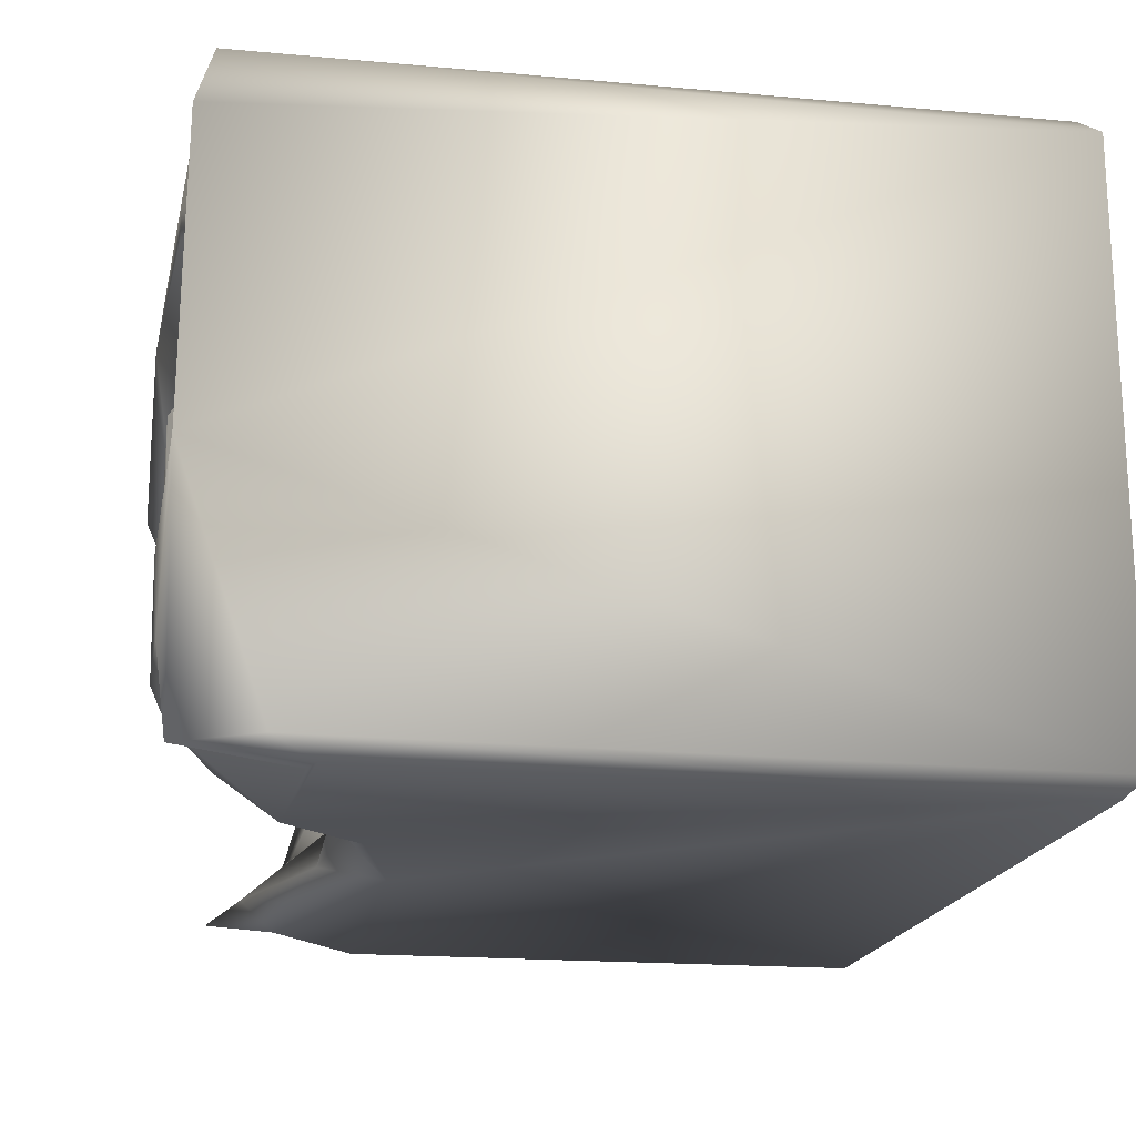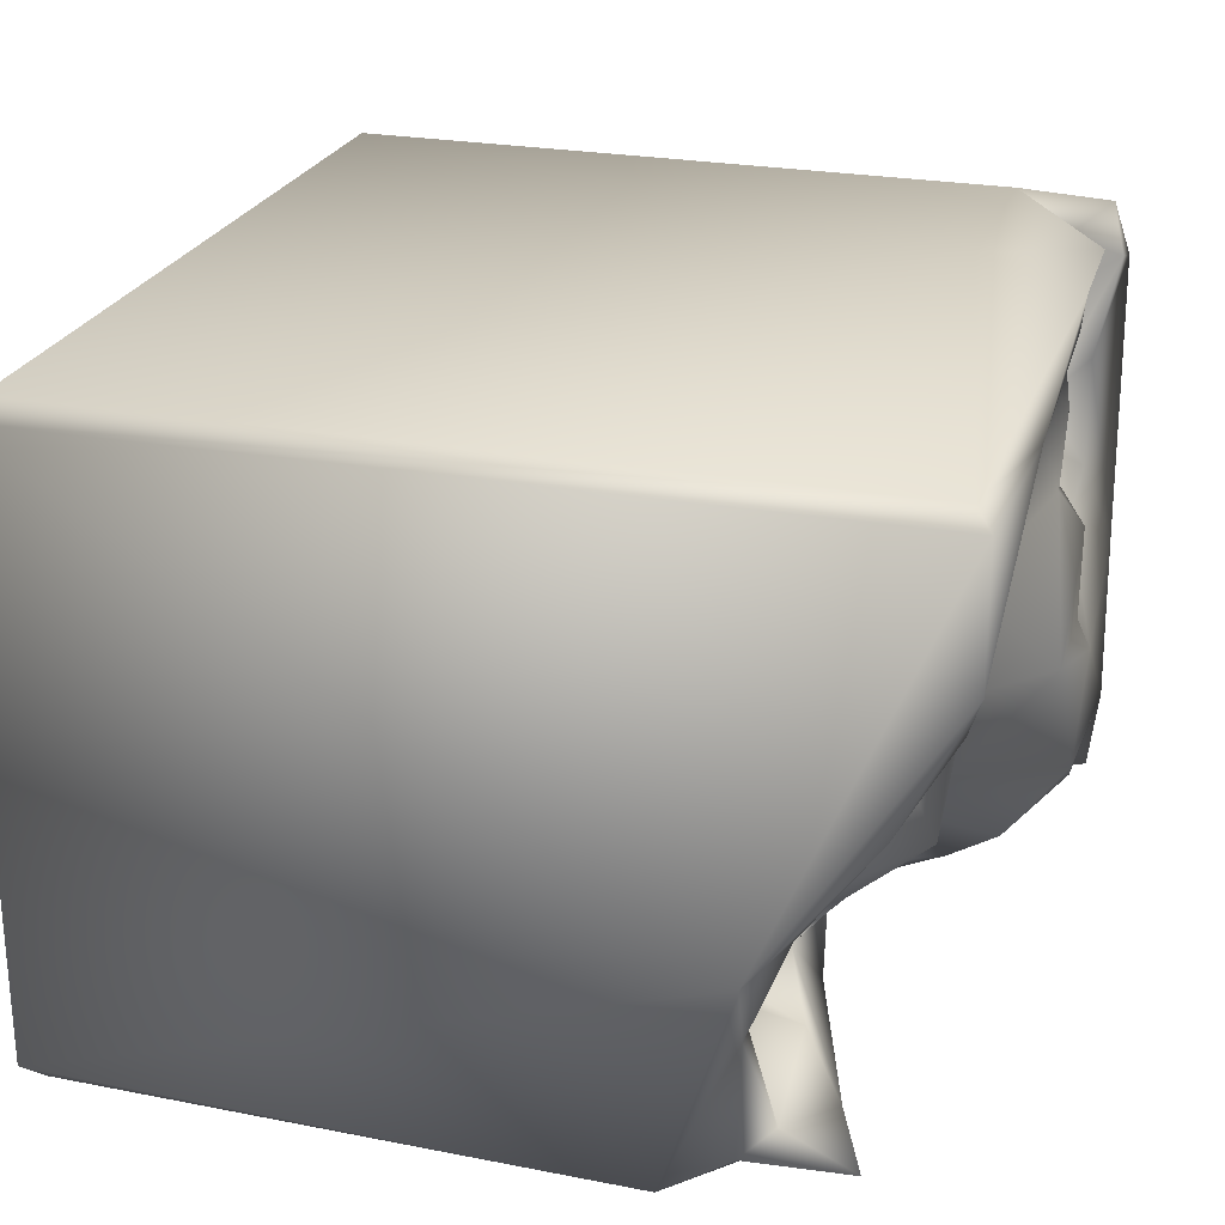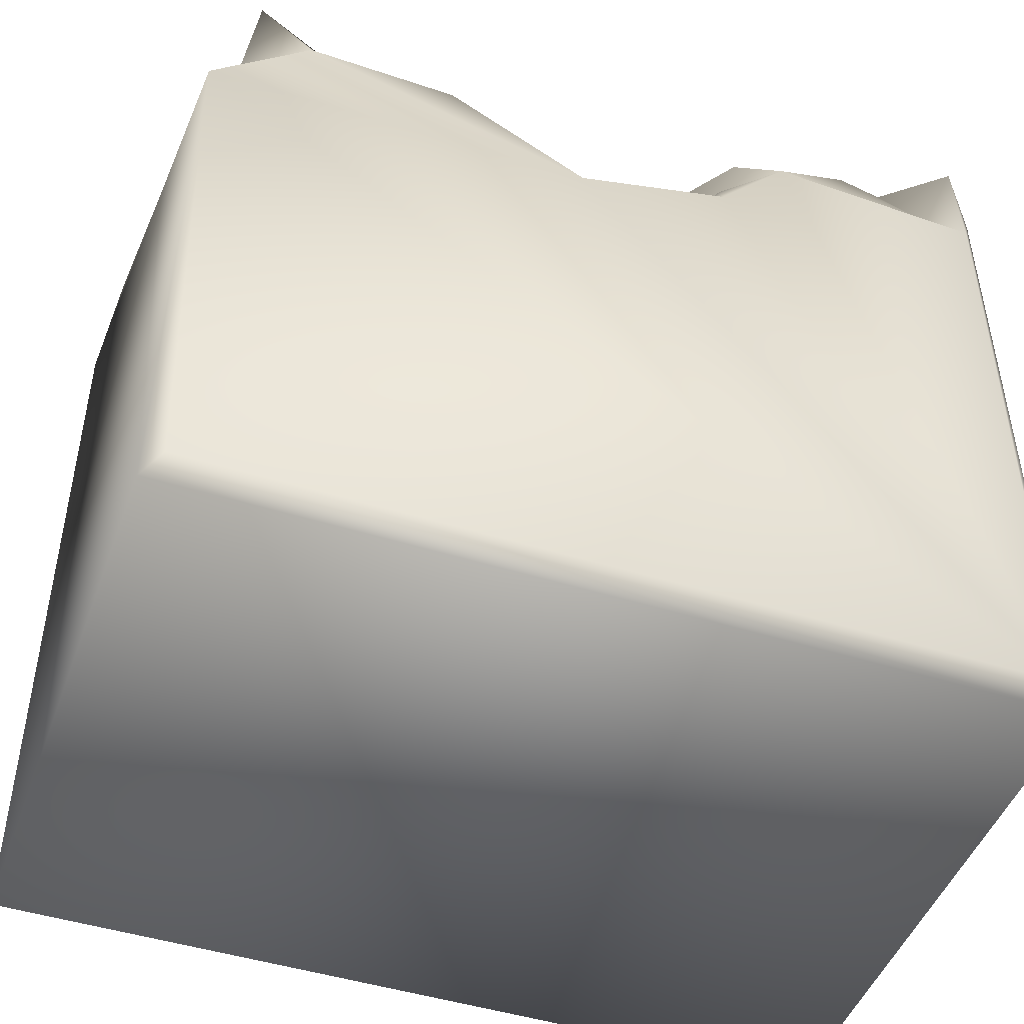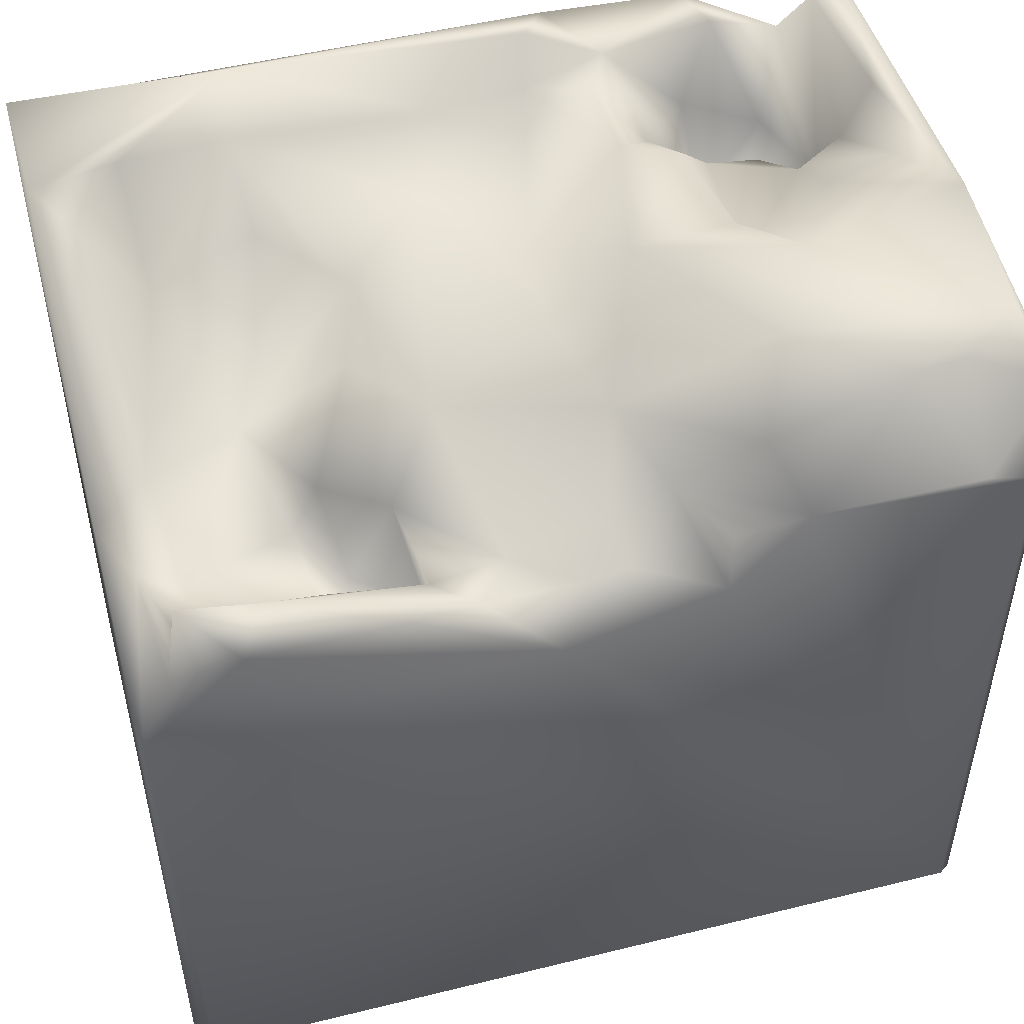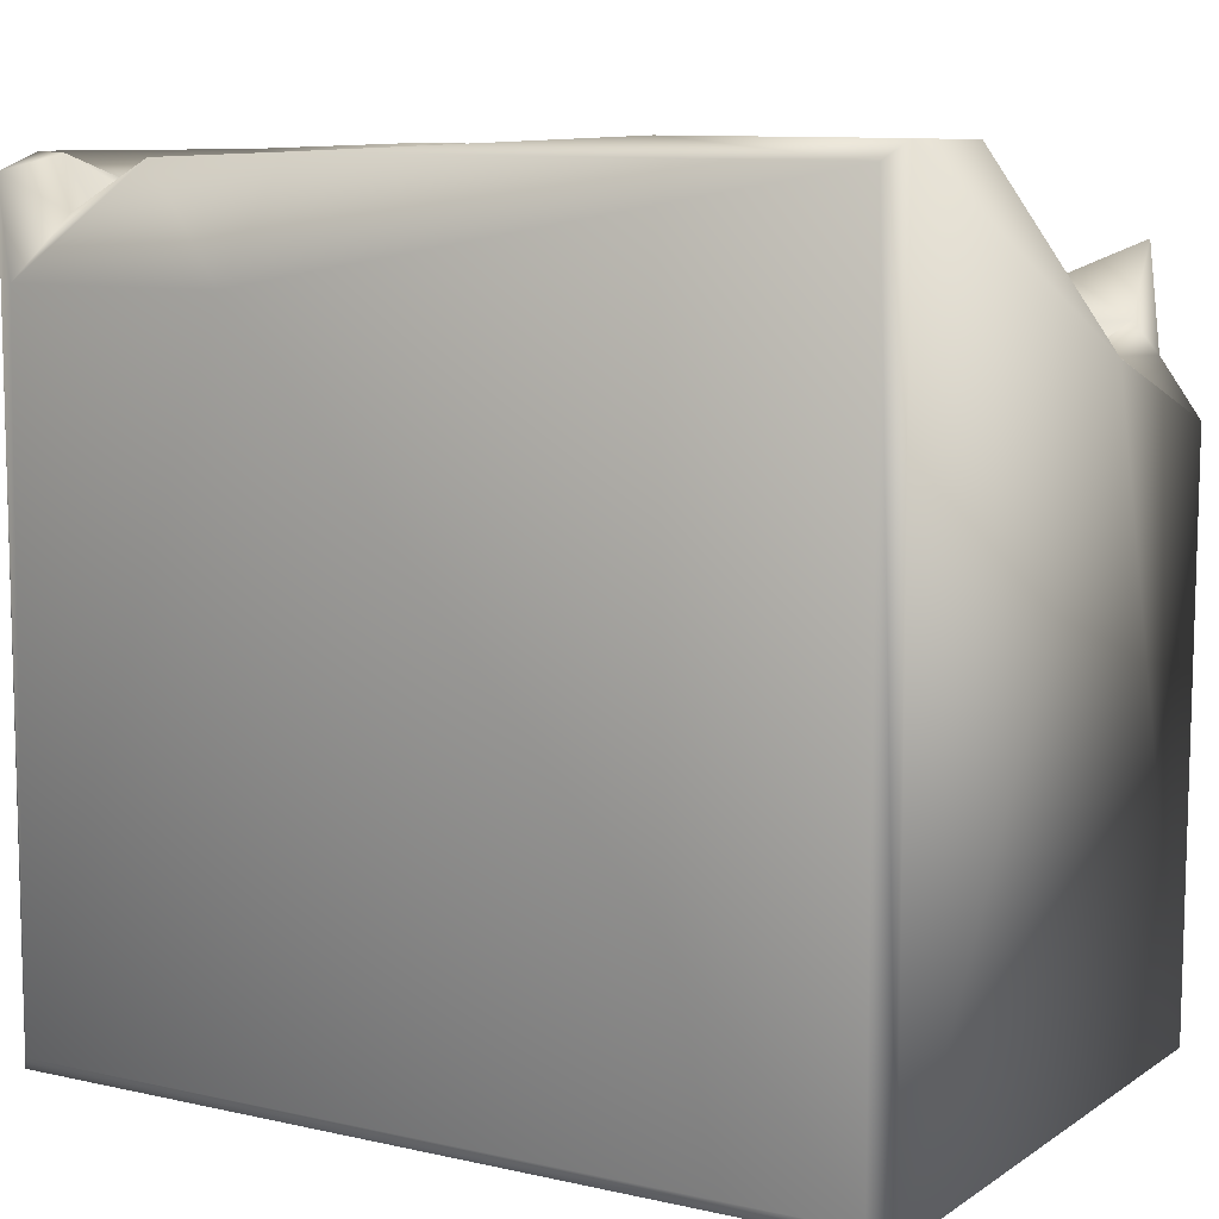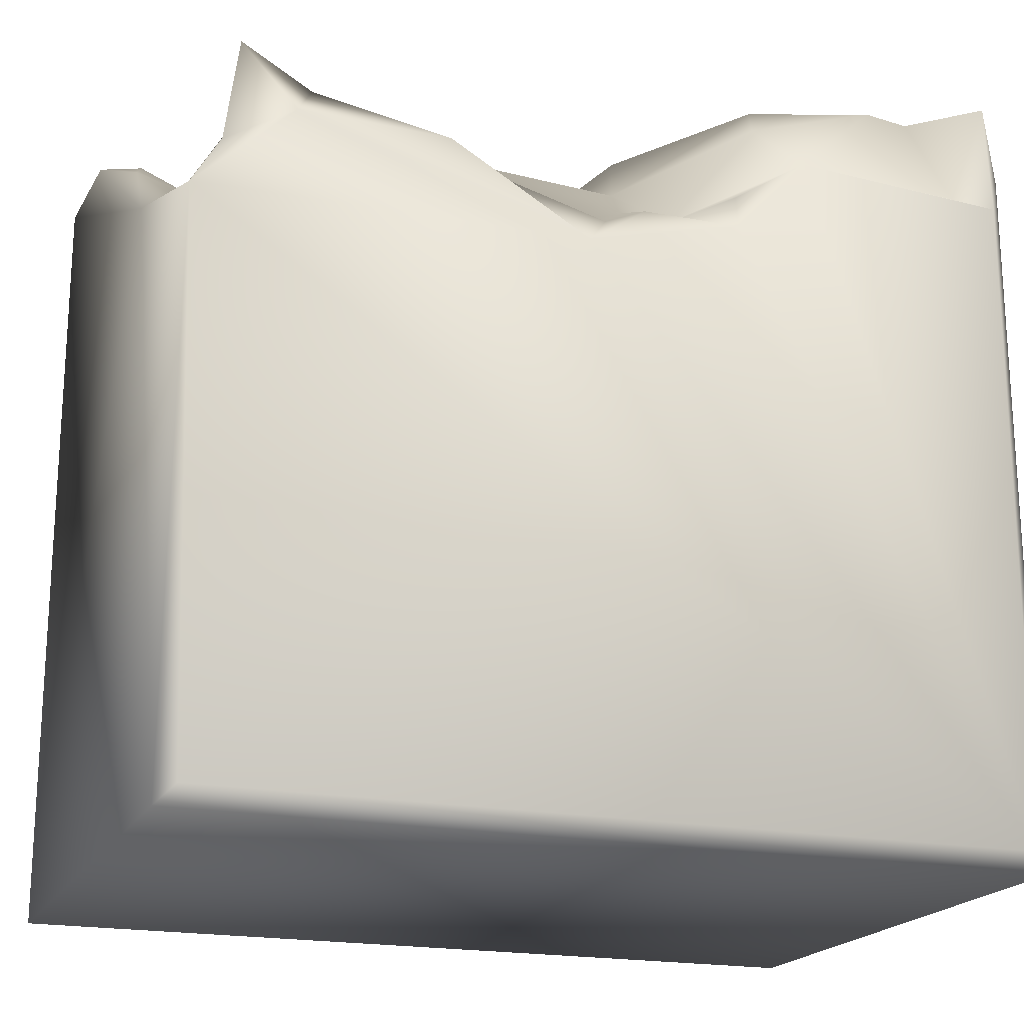
<metadata>
{"format":"obj","ext":"obj","renderer":"f3d","projection":"perspective","resolution":1024,"background":"white","views":[{"elev":-18.5,"azim":-100.5,"up":"+Z"},{"elev":24.4,"azim":106.5,"up":"+Z"},{"elev":-46.9,"azim":160.4,"up":"+Y"},{"elev":49.5,"azim":164.8,"up":"+Y"},{"elev":8.6,"azim":31.2,"up":"+Y"},{"elev":-19.4,"azim":159.8,"up":"+Y"}]}
</metadata>
<code>
o Liquid_Domain
v -8.134 -8.756 6.217
v -8.477 -9.101 5.87
v 8.134 -8.756 6.217
v 8.48 -9.102 5.866
v 8.476 -9.1 -5.87
v -8.134 -8.756 -6.217
v 8.134 -8.756 -6.217
v -8.483 -9.103 -5.867
v -8.478 5.254 -5.835
v 8.471 3.527 -2.121
v -8.157 4.449 -6.192
v -8.465 6.947 -0.9832
v -2.409 3.112 -6.185
v 8.41 2.191 -6.199
v 0.6892 2.333 -6.175
v -8.395 6.888 4.933
v 3.335 1.445 -4.91
v 6.451 4.015 -6.159
v -3.549 4.674 6.212
v 2.788 2.004 -4.098
v 4.686 2.072 -4.692
v 3.457 3.992 -6.106
v -5.692 2.266 3.714
v -5.116 2.317 2.684
v 4.847 2.334 -2.149
v 4.077 2.337 -3.551
v 7.018 3.349 -3.739
v 2.798 3.096 -4.651
v 4.795 3.809 -4.957
v -7.979 4.689 6.196
v -5.267 2.645 4.331
v 7.452 3.982 -5.233
v 7.757 3.357 -5.782
v 2.114 3.538 -5.67
v -3.856 4.707 -6.189
v -6.684 4.009 4.856
v -7.364 3.806 3.213
v -4.153 4.224 3.047
v -6.493 3.776 2.027
v 1.353 3.283 -4.617
v 0.06235 3.157 -5.405
v -0.736 3.464 -5.507
v 7.384 4.139 -1.754
v 7.922 3.472 -3.427
v 3.184 3.993 -3.423
v -1.829 3.993 -4.246
v -0.6027 3.844 -4.544
v -4.933 4.825 4.907
v -7.322 5.588 2.272
v 5.464 3.487 -0.4002
v 4.408 3.948 -2.594
v -2.583 3.972 -5.723
v 6.041 4.745 -5.593
v 8.125 6.695 6.196
v -5.802 5.029 2.666
v 4.803 3.781 1.263
v 6.526 5.069 2.11
v 3.405 5.144 -0.8287
v -1.059 5.019 -3.038
v 7.496 5.38 -5.866
v -3.532 5.813 2.914
v -6.321 5.38 1.806
v 8.088 5.676 0.5758
v -7.269 4.571 -6.09
v -8.403 6.539 5.969
v 8.461 7.018 5.885
v 4.336 5.253 2.918
v -4.513 5.74 2.061
v -4.758 4.857 0.3047
v 2.223 5.47 -2.575
v -3.232 5.81 -5.25
v -5.944 6.743 -5.143
v -7.142 5.854 5.594
v -5.126 6.773 5.992
v -2.22 6.855 6.057
v -5.628 6.389 5.468
v 8.38 7.016 3.318
v -0.5874 5.277 0.9468
v 2.893 5.253 1.172
v -3.678 6.939 1.161
v -0.4053 5.454 -0.9626
v -1.611 5.825 5.071
v 0.2947 5.845 4.803
v -7.659 6.85 5.117
v 1.12 5.745 2.617
v 6.647 6.635 4.082
v -8.152 6.338 2.839
v -8.175 6.825 -5.994
v -1.735 6.828 5.537
v 4.462 6.268 4.584
v -2.661 6.625 3.789
v -2.753 6.531 2.172
v 7.673 6.684 2.306
v -7.83 6.378 0.7309
v -6.334 6.351 0.2953
v -4.034 6.888 -0.8486
v -6.898 6.718 -5.008
v -3.252 6.362 5.102
v 4.183 7.082 5.677
v -5.026 7.061 -1.91
v -1.949 6.895 -0.9606
v -8.1 7.034 -4.332
v -3.84 7.002 -3.874
f 1 2 3
f 2 4 3
f 4 2 5
f 5 2 8
f 7 8 6
f 5 8 7
f 54 3 4
f 66 54 4
f 8 9 6
f 6 14 7
f 14 5 7
f 4 5 10
f 2 1 65
f 6 9 11
f 66 4 10
f 2 12 8
f 10 5 14
f 8 12 9
f 6 15 14
f 6 35 13
f 15 6 13
f 20 26 17
f 26 21 17
f 3 19 1
f 2 16 12
f 25 21 26
f 14 15 18
f 19 30 1
f 31 24 23
f 27 21 25
f 28 20 17
f 17 29 28
f 15 22 18
f 14 18 33
f 23 24 37
f 24 39 37
f 27 25 50
f 10 14 44
f 32 21 27
f 44 14 33
f 17 21 29
f 6 11 35
f 15 13 42
f 31 23 36
f 31 38 24
f 24 38 39
f 20 28 45
f 33 32 44
f 15 42 41
f 34 15 41
f 15 34 22
f 36 23 37
f 25 26 51
f 43 27 50
f 26 45 51
f 26 20 45
f 40 45 28
f 44 32 27
f 47 42 46
f 47 40 41
f 46 13 52
f 42 13 46
f 41 42 47
f 41 40 34
f 34 40 28
f 32 29 21
f 35 11 64
f 1 30 65
f 2 65 16
f 31 36 48
f 38 31 48
f 37 39 49
f 57 50 56
f 43 50 57
f 51 50 25
f 44 27 43
f 43 10 44
f 34 28 53
f 29 53 28
f 32 53 29
f 53 22 34
f 33 18 60
f 3 54 19
f 36 37 73
f 38 55 39
f 56 50 79
f 58 79 50
f 57 93 43
f 58 50 51
f 46 59 47
f 47 70 40
f 32 60 53
f 46 52 35
f 32 33 60
f 52 13 35
f 53 18 22
f 48 61 38
f 39 62 49
f 67 57 56
f 67 56 79
f 77 10 63
f 43 93 63
f 10 43 63
f 58 51 70
f 51 45 70
f 70 47 59
f 45 40 70
f 53 60 18
f 38 68 55
f 68 38 61
f 55 62 39
f 70 59 81
f 46 71 59
f 35 71 46
f 35 64 72
f 30 73 65
f 19 74 30
f 19 75 74
f 36 73 76
f 48 36 76
f 66 10 77
f 62 55 68
f 85 78 82
f 68 69 62
f 68 80 69
f 62 69 95
f 85 81 78
f 70 79 58
f 64 97 72
f 61 48 98
f 37 49 84
f 85 82 83
f 57 67 90
f 90 86 57
f 90 79 85
f 67 79 90
f 78 92 82
f 49 62 94
f 80 68 61
f 16 87 12
f 62 95 94
f 87 94 12
f 81 101 78
f 70 81 85
f 79 70 85
f 81 59 101
f 71 35 72
f 11 9 88
f 11 88 64
f 73 30 74
f 76 73 74
f 48 76 98
f 98 89 82
f 82 89 83
f 73 37 84
f 90 85 83
f 61 98 91
f 98 82 91
f 92 61 91
f 91 82 92
f 86 93 57
f 49 94 87
f 69 100 95
f 69 96 100
f 59 71 103
f 71 72 103
f 88 97 64
f 19 54 75
f 84 65 73
f 98 75 89
f 83 89 99
f 90 83 99
f 87 84 49
f 61 92 80
f 78 101 92
f 95 12 94
f 80 96 69
f 103 101 59
f 12 88 9
f 75 54 99
f 99 54 66
f 16 65 84
f 98 76 74
f 75 98 74
f 99 89 75
f 77 99 66
f 86 90 99
f 77 86 99
f 16 84 87
f 93 86 77
f 63 93 77
f 92 101 80
f 101 96 80
f 100 12 95
f 101 100 96
f 100 102 12
f 101 103 100
f 12 102 88
f 100 103 102
f 103 72 102
f 72 97 102
f 97 88 102

</code>
